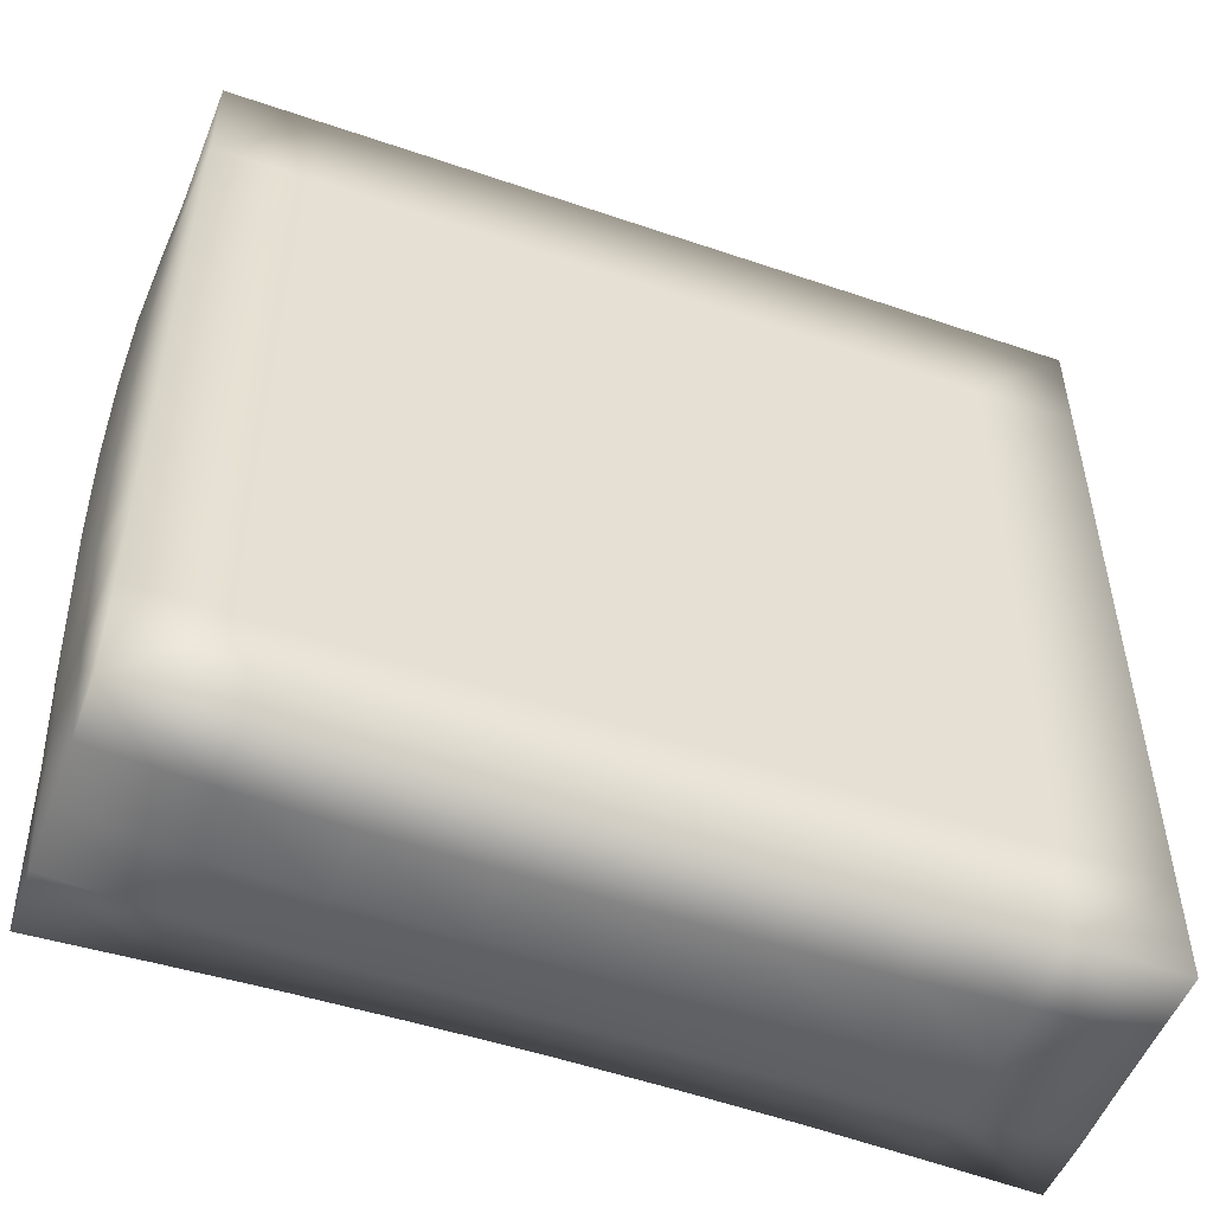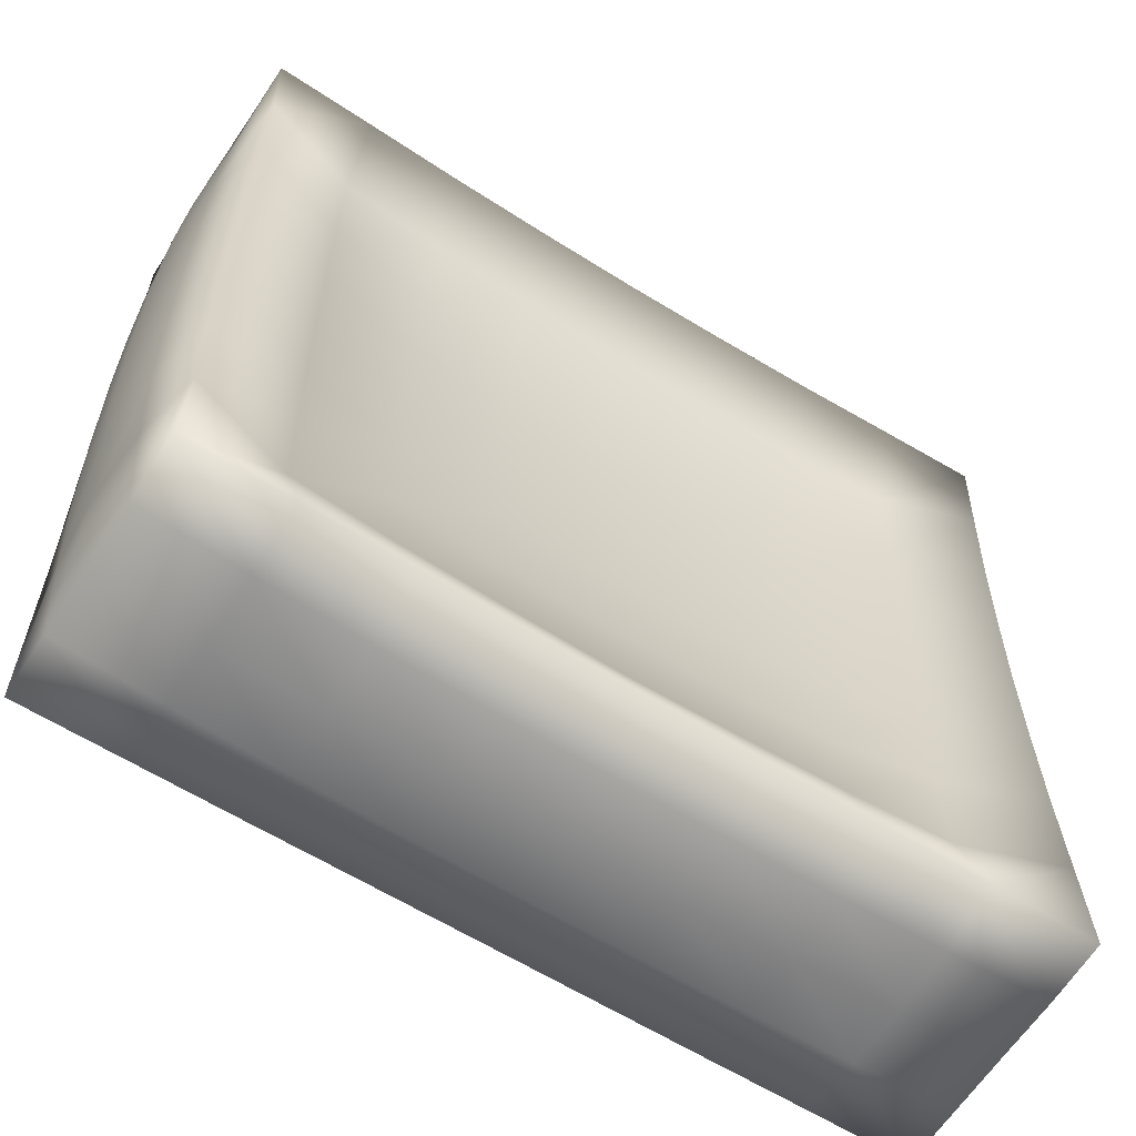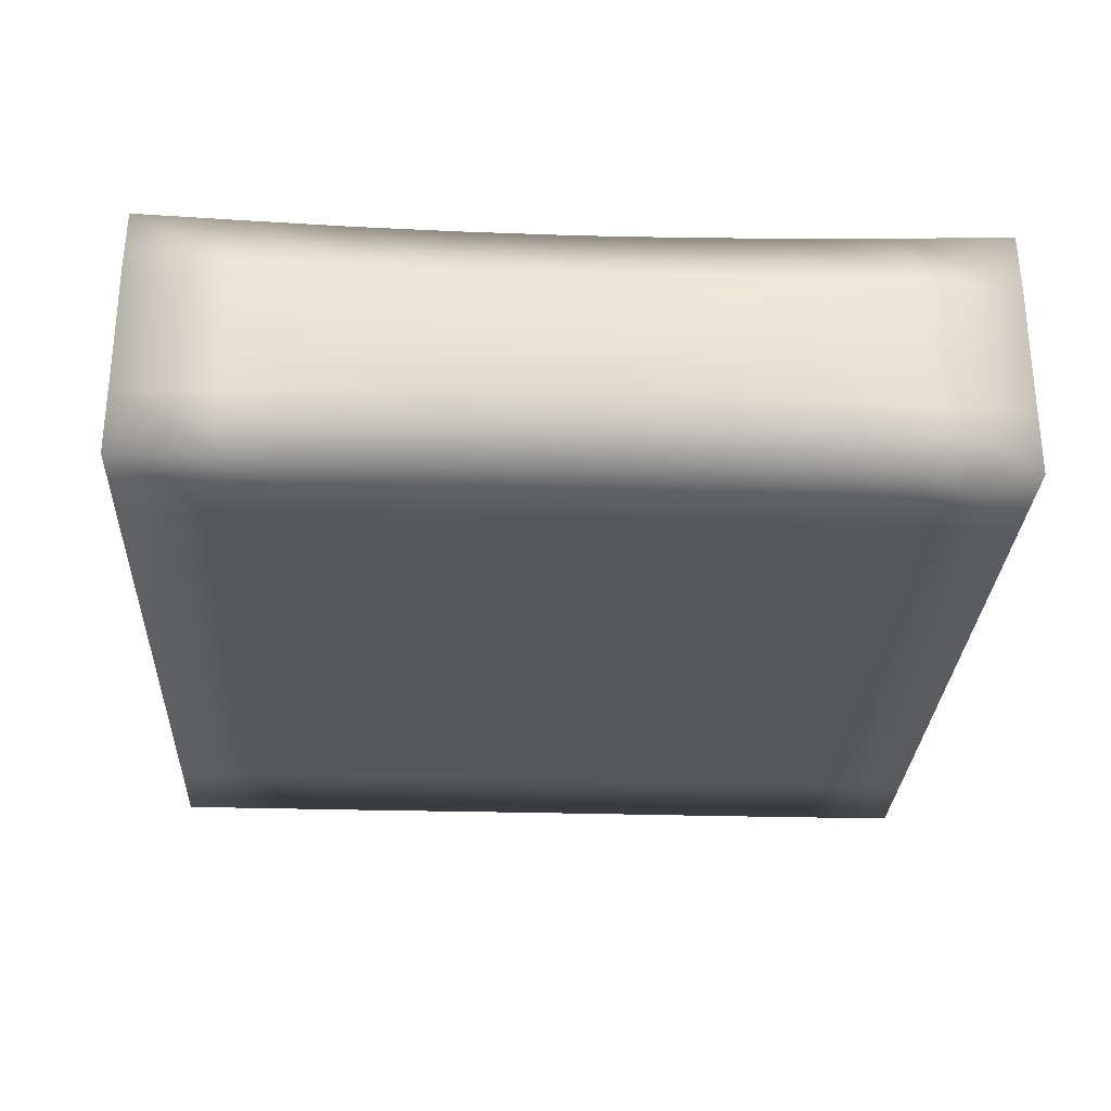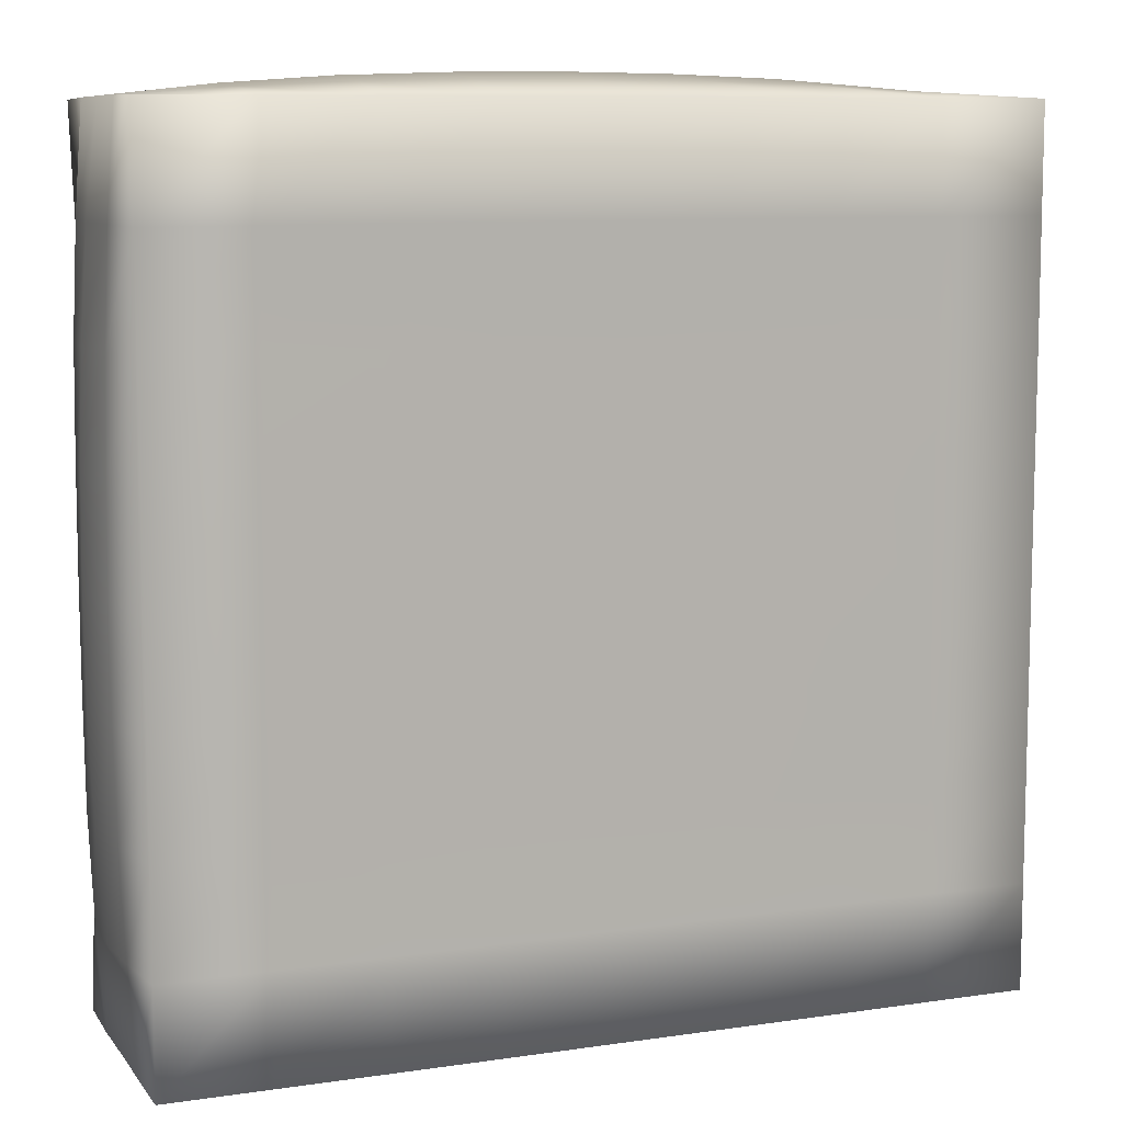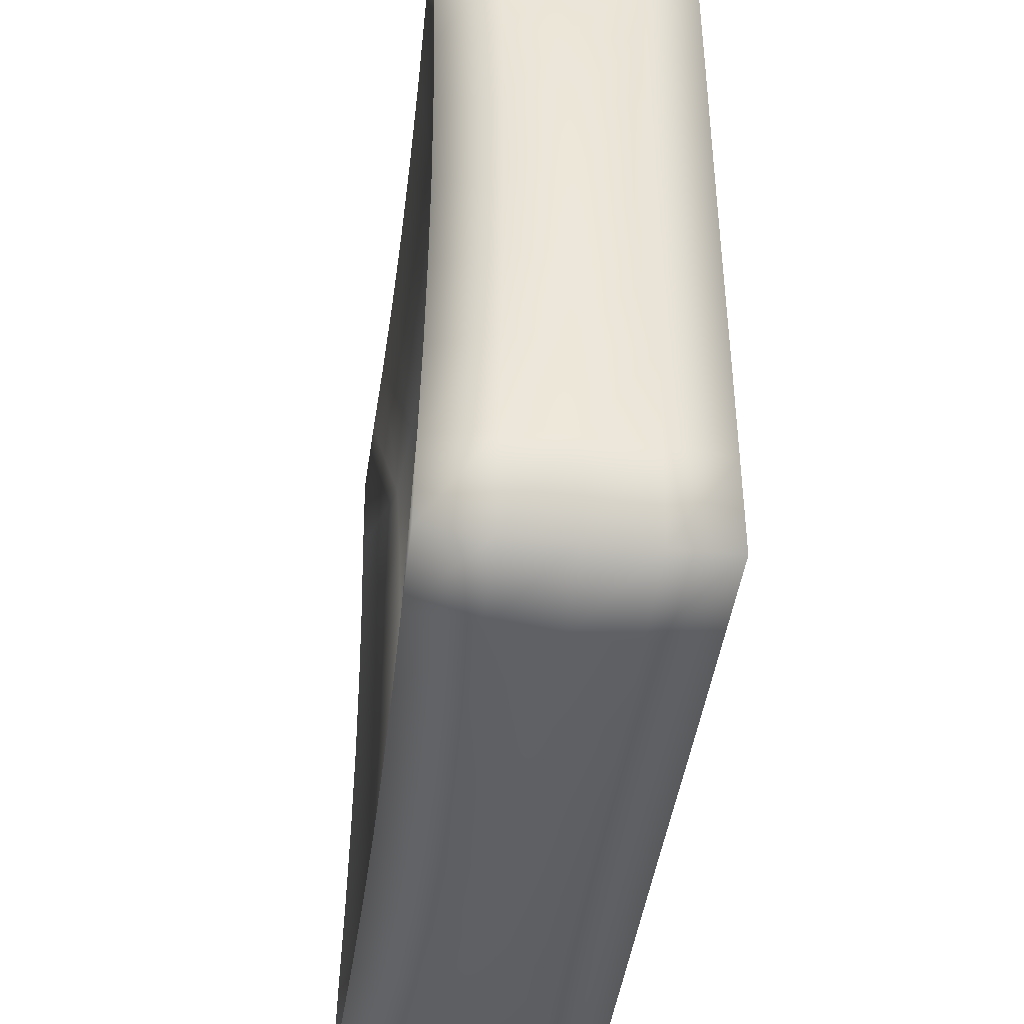
<metadata>
{"format":"obj","ext":"obj","renderer":"f3d","projection":"perspective","resolution":1024,"background":"white","views":[{"elev":-52.2,"azim":-20.3,"up":"+Z"},{"elev":-61.7,"azim":147.5,"up":"+Z"},{"elev":-27.9,"azim":87.4,"up":"+Y"},{"elev":9.1,"azim":-21.6,"up":"+Z"},{"elev":-43.1,"azim":-97.3,"up":"+Z"}]}
</metadata>
<code>
o Cube
v 0.8811 1.051 -0.2654
v 0.8871 0.4298 -0.2704
v 0.882 1.051 1.724
v 0.8872 0.4298 1.73
v -1.109 1.051 -0.2644
v -1.113 0.4298 -0.2703
v -1.108 1.051 1.725
v -1.113 0.4298 1.73
v -1.113 0.4299 0.7297
v 0.8642 1.036 0.7294
v -1.091 1.036 0.7304
v 0.8873 0.43 0.7295
v -0.1128 0.4299 -0.2705
v -0.1128 1.036 1.707
v -0.1128 0.4299 1.73
v -0.1137 1.037 -0.2476
v -0.1127 0.432 0.7295
v -0.1133 0.8733 0.7299
v -1.095 1.041 0.2333
v 0.8872 0.4293 0.2296
v -1.113 0.4293 0.2297
v 0.8678 1.041 0.2323
v -0.1135 0.8974 0.2301
v -0.1127 0.4319 0.2295
v -1.113 0.4293 1.23
v 0.8682 1.041 1.227
v -1.094 1.041 1.227
v 0.8873 0.4293 1.23
v -0.1127 0.4319 1.23
v -0.113 0.8973 1.23
v 0.3891 0.4293 1.729
v 0.3854 1.041 -0.2518
v 0.3885 0.8975 0.7296
v 0.3891 0.4293 -0.2704
v 0.3863 1.041 1.711
v 0.3893 0.4319 0.7295
v 0.3886 0.9154 0.2295
v 0.3892 0.4321 0.2295
v 0.3891 0.9153 1.23
v 0.3893 0.4318 1.23
v -0.6149 0.4293 -0.2704
v -0.6121 1.041 1.712
v -0.6148 0.4319 0.7296
v -0.6148 0.4293 1.73
v -0.6129 1.042 -0.2512
v -0.6152 0.8975 0.7301
v -0.6148 0.4318 0.2296
v -0.6158 0.9154 0.23
v -0.6148 0.4321 1.23
v -0.6153 0.9153 1.23
v -0.3638 0.4297 1.73
v -0.3633 1.038 -0.2486
v -0.3646 0.8785 0.73
v -0.3649 0.9018 0.2302
v -0.3644 0.9016 1.23
v -0.3638 0.4297 -0.2705
v -0.3624 1.038 1.709
v -0.3638 0.4319 0.7295
v -0.3638 0.4318 0.2295
v -0.3637 0.4319 1.23
v -1.1 1.047 -0.01539
v 0.8872 0.4296 -0.02037
v -1.113 0.4296 -0.02028
v 0.8725 1.047 -0.01636
v -0.1136 0.9433 -0.01567
v -0.1128 0.4318 -0.02048
v 0.3892 0.4322 -0.02047
v 0.388 0.9552 -0.01722
v -0.6153 0.9554 -0.01671
v -0.6149 0.4318 -0.02043
v -0.3645 0.9478 -0.01553
v -0.3638 0.4318 -0.02046
v -1.113 0.4297 0.4797
v 0.8652 1.038 0.4809
v -0.1134 0.8785 0.4796
v -0.1127 0.4319 0.4795
v -1.092 1.038 0.4818
v 0.8873 0.4298 0.4796
v 0.3884 0.9018 0.4793
v 0.3893 0.4319 0.4795
v -0.6148 0.4318 0.4796
v -0.6153 0.9018 0.4798
v -0.3647 0.8833 0.4797
v -0.3638 0.4318 0.4795
v -1.092 1.038 0.9798
v 0.8873 0.4297 0.9804
v -1.113 0.4297 0.9805
v 0.8655 1.038 0.9788
v -0.1127 0.4319 0.9804
v -0.1132 0.8785 0.981
v 0.3893 0.4318 0.9804
v 0.3886 0.9018 0.9808
v -0.6151 0.9018 0.9813
v -0.6148 0.4319 0.9804
v -0.3645 0.8833 0.9812
v -0.3637 0.432 0.9804
v -1.113 0.4296 1.48
v 0.8732 1.047 1.475
v -0.1127 0.4318 1.48
v -0.1129 0.9431 1.475
v -1.099 1.047 1.476
v 0.8872 0.4297 1.48
v 0.3887 0.9553 1.476
v 0.3892 0.4318 1.48
v -0.6148 0.4323 1.48
v -0.6147 0.9552 1.477
v -0.3639 0.9476 1.476
v -0.3638 0.432 1.48
v 0.1381 0.4297 -0.2705
v 0.1367 1.038 1.708
v 0.1383 0.4319 0.7295
v 0.1383 0.4319 0.2295
v 0.1383 0.4318 1.23
v 0.1382 0.4297 1.73
v 0.1358 1.038 -0.2489
v 0.138 0.8785 0.7298
v 0.1378 0.9017 0.23
v 0.1383 0.9016 1.23
v 0.1382 0.432 -0.02048
v 0.1373 0.9477 -0.01579
v 0.1383 0.432 0.4795
v 0.1379 0.8833 0.4795
v 0.1383 0.4318 0.9804
v 0.1381 0.8833 0.9809
v 0.1383 0.4318 1.48
v 0.1379 0.9477 1.475
v 0.6382 0.4296 1.729
v 0.6331 1.047 -0.2567
v 0.6333 0.9433 0.7295
v 0.6343 0.9553 0.2299
v 0.6348 0.9553 1.229
v 0.6381 0.4296 -0.2704
v 0.6339 1.047 1.716
v 0.6383 0.4318 0.7295
v 0.6382 0.4322 0.2295
v 0.6383 0.432 1.23
v 0.6363 0.9697 -0.01945
v 0.6382 0.4329 -0.02044
v 0.6331 0.9477 0.4797
v 0.6383 0.432 0.4795
v 0.6334 0.9477 0.9803
v 0.6383 0.4318 0.9804
v 0.637 0.9697 1.479
v 0.6382 0.4322 1.48
v -0.8638 0.4296 -0.2704
v -0.8597 1.047 1.716
v -0.8638 0.4318 0.7296
v -0.8638 0.4318 0.2296
v -0.8638 0.4323 1.23
v -0.8638 0.4296 1.73
v -0.8606 1.047 -0.2559
v -0.8599 0.9431 0.7302
v -0.8614 0.9553 0.2306
v -0.8609 0.9552 1.23
v -0.8638 0.4323 -0.02039
v -0.8636 0.9698 -0.01871
v -0.8638 0.4318 0.4796
v -0.86 0.9476 0.4804
v -0.8638 0.432 0.9804
v -0.8598 0.9476 0.981
v -0.8638 0.433 1.48
v -0.863 0.9696 1.479
v 0.8845 0.7388 -0.2687
v -1.111 0.7388 1.729
v 0.8853 0.7389 1.728
v -1.112 0.7388 -0.2678
v 0.9426 0.7355 0.7294
v -1.169 0.7353 0.7304
v -0.1136 0.7355 -0.3258
v -0.1129 0.7354 1.785
v 0.9308 0.7367 0.2291
v -1.157 0.7366 0.2302
v -1.157 0.7366 1.231
v 0.931 0.7367 1.23
v 0.3893 0.7368 1.773
v 0.3886 0.7366 -0.3147
v -0.616 0.7368 -0.3135
v -0.6153 0.7365 1.774
v -0.3642 0.7357 1.783
v -0.3649 0.7359 -0.3225
v 0.9134 0.7381 -0.02034
v -1.14 0.738 -0.01934
v -1.166 0.7356 0.4802
v 0.9396 0.7358 0.4792
v 0.9396 0.7358 0.9805
v -1.166 0.7357 0.9815
v -1.14 0.738 1.48
v 0.9137 0.7381 1.479
v 0.1376 0.7358 -0.3231
v 0.1383 0.7358 1.782
v 0.6378 0.7382 1.756
v 0.6372 0.738 -0.2975
v -0.8644 0.7382 -0.2963
v -0.8637 0.7379 1.757
v 0.8854 0.5828 -0.2696
v 0.8862 0.583 1.728
v -1.113 0.583 -0.2687
v 0.9245 0.5803 0.7294
v -1.15 0.5802 0.7304
v -0.1136 0.5803 -0.3076
v -0.1129 0.5802 1.767
v 0.9166 0.5813 0.2294
v -1.143 0.5811 0.2304
v -1.143 0.5811 1.23
v 0.9169 0.5811 1.229
v 0.3891 0.5812 1.759
v 0.3884 0.581 -0.3006
v -0.6158 0.5813 -0.2993
v -0.615 0.5811 1.76
v -0.364 0.5804 1.765
v -0.3647 0.5805 -0.3053
v 0.9043 0.5823 -0.02033
v -1.131 0.5822 -0.01937
v -1.149 0.5804 0.4803
v 0.9226 0.5807 0.4793
v 0.9226 0.5805 0.9803
v -1.148 0.5804 0.9813
v -1.131 0.5822 1.48
v 0.9049 0.5823 1.479
v 0.1374 0.5804 -0.3059
v 0.1382 0.5805 1.765
v 0.6379 0.5824 1.747
v 0.6371 0.5821 -0.2886
v -0.8644 0.5825 -0.2873
v -0.8637 0.5822 1.748
v -1.112 0.5828 1.729
v -1.111 0.8948 1.729
v 0.8845 0.8949 -0.2687
v 0.8853 0.8949 1.728
v -1.112 0.8949 -0.2677
v 0.9186 0.8899 0.7294
v -1.145 0.8898 0.7304
v -0.1136 0.8899 -0.3019
v -0.1129 0.8899 1.762
v 0.9142 0.8921 0.2301
v -1.141 0.892 0.2311
v -1.141 0.892 1.23
v 0.9145 0.892 1.229
v 0.3884 0.8921 1.757
v 0.3878 0.892 -0.2982
v -0.6151 0.8922 -0.2971
v -0.6144 0.8919 1.758
v -0.3637 0.8904 1.761
v -0.3643 0.8906 -0.3007
v 0.9029 0.8939 -0.01947
v -1.13 0.8938 -0.01846
v -1.144 0.8904 0.4807
v 0.9175 0.8906 0.4797
v 0.9177 0.8905 0.9799
v -1.144 0.8904 0.9809
v -1.129 0.8938 1.479
v 0.9033 0.8939 1.478
v 0.1371 0.8905 -0.3012
v 0.1378 0.8905 1.761
v 0.637 0.8939 1.746
v 0.6363 0.8938 -0.2871
v -0.8635 0.894 -0.2857
v -0.8628 0.8937 1.747
f 162 101 7 146
f 258 146 7 227
f 246 61 5 230
f 144 102 4 127
f 252 98 3 229
f 256 128 1 228
f 248 74 10 231
f 140 78 12 134
f 250 85 11 232
f 158 77 11 152
f 122 75 18 116
f 84 76 17 58
f 244 52 16 233
f 108 99 15 51
f 254 110 14 234
f 126 100 14 110
f 72 66 24 59
f 120 65 23 117
f 156 61 19 153
f 138 62 20 135
f 245 64 22 235
f 247 77 19 236
f 124 90 30 118
f 96 89 29 60
f 251 101 27 237
f 249 88 26 238
f 142 86 28 136
f 160 85 27 154
f 123 91 40 113
f 141 92 39 131
f 119 67 38 112
f 137 68 37 130
f 143 103 35 133
f 255 133 35 239
f 139 79 33 129
f 121 80 36 111
f 253 115 32 240
f 125 104 31 114
f 95 93 50 55
f 159 94 49 149
f 71 69 48 54
f 155 70 47 148
f 161 105 44 150
f 257 151 45 241
f 157 81 43 147
f 83 82 46 53
f 243 57 42 242
f 107 106 42 57
f 100 107 57 14
f 234 14 57 243
f 75 83 53 18
f 65 71 54 23
f 90 95 55 30
f 94 96 60 49
f 70 72 59 47
f 105 108 51 44
f 241 45 52 244
f 81 84 58 43
f 41 56 72 70
f 16 52 71 65
f 145 41 70 155
f 52 45 69 71
f 128 32 68 137
f 109 34 67 119
f 228 1 64 245
f 132 2 62 138
f 151 5 61 156
f 115 16 65 120
f 56 13 66 72
f 236 19 61 246
f 47 59 84 81
f 23 54 83 75
f 54 48 82 83
f 148 47 81 157
f 112 38 80 121
f 130 37 79 139
f 232 11 77 247
f 59 24 76 84
f 117 23 75 122
f 153 19 77 158
f 135 20 78 140
f 235 22 74 248
f 43 58 96 94
f 18 53 95 90
f 147 43 94 159
f 53 46 93 95
f 129 33 92 141
f 111 36 91 123
f 152 11 85 160
f 134 12 86 142
f 231 10 88 249
f 58 17 89 96
f 116 18 90 124
f 237 27 85 250
f 49 60 108 105
f 30 55 107 100
f 55 50 106 107
f 149 49 105 161
f 113 40 104 125
f 131 39 103 143
f 227 7 101 251
f 118 30 100 126
f 60 29 99 108
f 238 26 98 252
f 136 28 102 144
f 154 27 101 162
f 39 118 126 103
f 29 113 125 99
f 33 116 124 92
f 17 111 123 89
f 37 117 122 79
f 24 112 121 76
f 32 115 120 68
f 13 109 119 66
f 99 125 114 15
f 233 16 115 253
f 76 121 111 17
f 66 119 112 24
f 89 123 113 29
f 92 124 118 39
f 68 120 117 37
f 103 126 110 35
f 239 35 110 254
f 79 122 116 33
f 40 136 144 104
f 26 131 143 98
f 36 134 142 91
f 10 129 141 88
f 38 135 140 80
f 22 130 139 74
f 34 132 138 67
f 1 128 137 64
f 74 139 129 10
f 229 3 133 255
f 98 143 133 3
f 64 137 130 22
f 88 141 131 26
f 91 142 136 40
f 67 138 135 38
f 80 140 134 36
f 240 32 128 256
f 104 144 127 31
f 50 154 162 106
f 25 149 161 97
f 46 152 160 93
f 9 147 159 87
f 48 153 158 82
f 21 148 157 73
f 45 151 156 69
f 6 145 155 63
f 73 157 147 9
f 230 5 151 257
f 97 161 150 8
f 63 155 148 21
f 87 159 149 25
f 93 160 154 50
f 69 156 153 48
f 82 158 152 46
f 242 42 146 258
f 106 162 146 42
f 209 178 194 225
f 197 166 193 224
f 207 176 192 223
f 196 165 191 222
f 206 175 190 221
f 200 169 189 220
f 205 174 188 219
f 226 164 187 218
f 204 173 186 217
f 198 167 185 216
f 202 171 184 215
f 199 168 183 214
f 203 172 182 213
f 195 163 181 212
f 208 177 180 211
f 201 170 179 210
f 210 179 178 209
f 224 193 177 208
f 220 189 176 207
f 222 191 175 206
f 216 185 174 205
f 218 187 173 204
f 214 183 172 203
f 212 181 171 202
f 221 190 170 201
f 211 180 169 200
f 217 186 168 199
f 215 184 167 198
f 223 192 163 195
f 219 188 165 196
f 213 182 166 197
f 225 194 164 226
f 150 225 226 8
f 63 213 197 6
f 102 219 196 4
f 132 223 195 2
f 78 215 198 12
f 87 217 199 9
f 56 211 200 13
f 114 221 201 15
f 62 212 202 20
f 73 214 203 21
f 97 218 204 25
f 86 216 205 28
f 127 222 206 31
f 109 220 207 34
f 145 224 208 41
f 51 210 209 44
f 15 201 210 51
f 41 208 211 56
f 2 195 212 62
f 21 203 213 63
f 9 199 214 73
f 20 202 215 78
f 12 198 216 86
f 25 204 217 87
f 8 226 218 97
f 28 205 219 102
f 13 200 220 109
f 31 206 221 114
f 4 196 222 127
f 34 207 223 132
f 6 197 224 145
f 44 209 225 150
f 178 242 258 194
f 166 230 257 193
f 176 240 256 192
f 165 229 255 191
f 175 239 254 190
f 169 233 253 189
f 174 238 252 188
f 164 227 251 187
f 173 237 250 186
f 167 231 249 185
f 171 235 248 184
f 168 232 247 183
f 172 236 246 182
f 163 228 245 181
f 177 241 244 180
f 170 234 243 179
f 179 243 242 178
f 193 257 241 177
f 189 253 240 176
f 191 255 239 175
f 185 249 238 174
f 187 251 237 173
f 183 247 236 172
f 181 245 235 171
f 190 254 234 170
f 180 244 233 169
f 186 250 232 168
f 184 248 231 167
f 192 256 228 163
f 188 252 229 165
f 182 246 230 166
f 194 258 227 164

</code>
